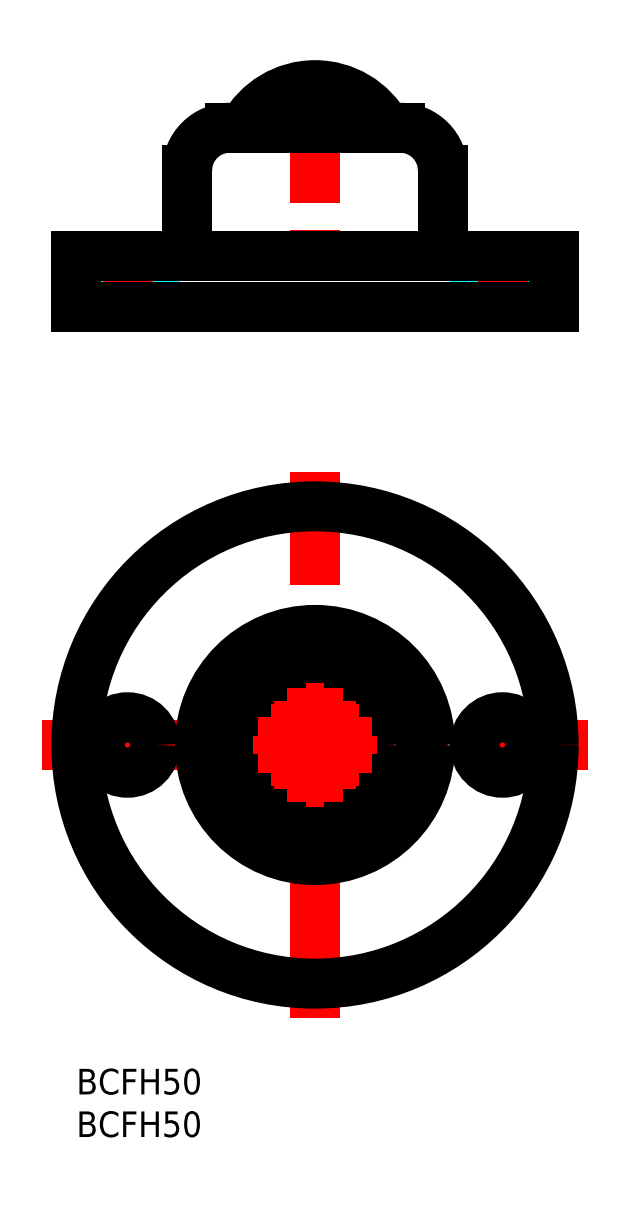
<metadata>
{"format":"dxf","ext":"dxf","renderer":"ezdxf+matplotlib","layout":"modelspace","background":"white","min_lineweight":24,"dpi":150}
</metadata>
<code>
0
SECTION
2
ENTITIES
0
INSERT
8
MSM_CONTINUOUS
2
*U17
10
0
20
0
30
0
0
INSERT
8
MSM_CONTINUOUS
2
*U18
10
0
20
0
30
0
0
LINE
8
MSM_CENTER
10
28
20
117.4
30
0
11
28
21
87.42
31
0
0
LINE
8
MSM_CENTER
10
32.35
20
26.96
30
0
11
34.95
21
26.96
31
0
0
LINE
8
MSM_CENTER
10
33.65
20
25.66
30
0
11
33.65
21
28.26
31
0
0
LINE
8
MSM_CENTER
10
21.05
20
26.96
30
0
11
23.65
21
26.96
31
0
0
LINE
8
MSM_CENTER
10
22.35
20
25.66
30
0
11
22.35
21
28.26
31
0
0
LINE
8
MSM_CENTER
10
-4
20
38
30
0
11
60
21
38
31
0
0
LINE
8
MSM_CENTER
10
28
20
6
30
0
11
28
21
70
31
0
0
LINE
8
MSM_CENTER
10
50
20
32.75
30
0
11
50
21
43.25
31
0
0
LINE
8
MSM_CENTER
10
6
20
32.75
30
0
11
6
21
43.25
31
0
0
CIRCLE
8
MSM_CONTINUOUS
10
28
20
38
30
0
40
0.6
0
CIRCLE
8
MSM_CONTINUOUS
10
30.2
20
38
30
0
40
0.6
0
CIRCLE
8
MSM_CONTINUOUS
10
32.35
20
38
30
0
40
0.6
0
CIRCLE
8
MSM_CONTINUOUS
10
25.82
20
41.77
30
0
40
0.6
0
CIRCLE
8
MSM_CONTINUOUS
10
30.18
20
41.77
30
0
40
0.6
0
CIRCLE
8
MSM_CONTINUOUS
10
31.77
20
35.82
30
0
40
0.6
0
CIRCLE
8
MSM_CONTINUOUS
10
28
20
33.65
30
0
40
0.6
0
CIRCLE
8
MSM_CONTINUOUS
10
24.23
20
35.82
30
0
40
0.6
0
CIRCLE
8
MSM_CONTINUOUS
10
29.1
20
39.91
30
0
40
0.6
0
CIRCLE
8
MSM_CONTINUOUS
10
26.9
20
36.09
30
0
40
0.6
0
CIRCLE
8
MSM_CONTINUOUS
10
23.65
20
38
30
0
40
0.6
0
CIRCLE
8
MSM_CONTINUOUS
10
25.8
20
38
30
0
40
0.6
0
CIRCLE
8
MSM_CONTINUOUS
10
29.1
20
36.09
30
0
40
0.6
0
CIRCLE
8
MSM_CONTINUOUS
10
26.9
20
39.91
30
0
40
0.6
0
CIRCLE
8
MSM_CONTINUOUS
10
25.82
20
34.23
30
0
40
0.6
0
CIRCLE
8
MSM_CONTINUOUS
10
30.17
20
34.23
30
0
40
0.6
0
CIRCLE
8
MSM_CONTINUOUS
10
31.77
20
40.17
30
0
40
0.6
0
CIRCLE
8
MSM_CONTINUOUS
10
28
20
42.35
30
0
40
0.6
0
CIRCLE
8
MSM_CONTINUOUS
10
24.23
20
40.17
30
0
40
0.6
0
ARC
8
MSM_CONTINUOUS
10
33.46
20
26.54
30
0
40
2
50
196.4
51
225
0
CIRCLE
8
MSM_CONTINUOUS
10
33.65
20
26.96
30
0
40
1
0
CIRCLE
8
MSM_CONTINUOUS
10
22.35
20
26.96
30
0
40
1
0
ARC
8
MSM_CONTINUOUS
10
22.54
20
26.54
30
0
40
2
50
315
51
343.6
0
LINE
8
MSM_CONTINUOUS
10
24.46
20
25.97
30
0
11
24.56
21
26.31
31
0
0
ARC
8
MSM_CONTINUOUS
10
22.35
20
26.96
30
0
40
2.3
50
343.6
51
120
0
ARC
8
MSM_CONTINUOUS
10
20.05
20
30.94
30
0
40
2.3
50
218.4
51
300
0
ARC
8
MSM_CONTINUOUS
10
28
20
37.25
30
0
40
12.45
50
321.6
51
218.4
0
ARC
8
MSM_CONTINUOUS
10
35.95
20
30.94
30
0
40
2.3
50
240
51
321.6
0
ARC
8
MSM_CONTINUOUS
10
33.65
20
26.96
30
0
40
2.3
50
59.95
51
196.4
0
LINE
8
MSM_CONTINUOUS
10
31.44
20
26.31
30
0
11
31.54
21
25.97
31
0
0
CIRCLE
8
MSM_CONTINUOUS
10
28
20
38
30
0
40
8
0
CIRCLE
8
MSM_CONTINUOUS
10
28
20
38
30
0
40
5.5
0
CIRCLE
8
MSM_CONTINUOUS
10
28
20
38
30
0
40
28
0
CIRCLE
8
MSM_CONTINUOUS
10
50
20
38
30
0
40
3.25
0
CIRCLE
8
MSM_CONTINUOUS
10
28
20
38
30
0
40
13.5
0
CIRCLE
8
MSM_CONTINUOUS
10
6
20
38
30
0
40
3.25
0
LINE
8
MSM_DASHED
10
9.25
20
89.42
30
0
11
9.25
21
95.42
31
0
0
LINE
8
MSM_DASHED
10
2.75
20
95.42
30
0
11
2.75
21
89.42
31
0
0
LINE
8
MSM_DASHED
10
53.25
20
89.42
30
0
11
53.25
21
95.42
31
0
0
LINE
8
MSM_DASHED
10
46.75
20
95.42
30
0
11
46.75
21
89.42
31
0
0
LINE
8
MSM_CENTER
10
6
20
87.42
30
0
11
6
21
97.42
31
0
0
LINE
8
MSM_CENTER
10
50
20
87.42
30
0
11
50
21
97.42
31
0
0
ARC
8
MSM_CONTINUOUS
10
28
20
105.9
30
0
40
9.525
50
28.36
51
151.6
0
LINE
8
MSM_CONTINUOUS
10
18
20
110.4
30
0
11
38
21
110.4
31
0
0
ARC
8
MSM_CONTINUOUS
10
38
20
105.4
30
0
40
5
50
360
51
90
0
ARC
8
MSM_CONTINUOUS
10
18
20
105.4
30
0
40
5
50
90
51
180
0
LINE
8
MSM_CONTINUOUS
10
43
20
95.42
30
0
11
43
21
105.4
31
0
0
LINE
8
MSM_CONTINUOUS
10
13
20
105.4
30
0
11
13
21
95.42
31
0
0
LINE
8
MSM_CONTINUOUS
10
56
20
89.42
30
0
11
56
21
95.42
31
0
0
LINE
8
MSM_CONTINUOUS
10
0
20
95.42
30
0
11
0
21
89.42
31
0
0
LINE
8
MSM_CONTINUOUS
10
0
20
95.42
30
0
11
56
21
95.42
31
0
0
LINE
8
MSM_CONTINUOUS
10
0
20
89.42
30
0
11
56
21
89.42
31
0
0
LINE
8
MSM_CENTER
10
25.33
20
40.17
30
0
11
23.13
21
40.17
31
0
0
LINE
8
MSM_CENTER
10
24.23
20
41.27
30
0
11
24.23
21
39.08
31
0
0
LINE
8
MSM_CENTER
10
25.82
20
42.87
30
0
11
25.82
21
40.67
31
0
0
LINE
8
MSM_CENTER
10
26.92
20
41.77
30
0
11
24.72
21
41.77
31
0
0
LINE
8
MSM_CENTER
10
26.9
20
41.01
30
0
11
26.9
21
38.81
31
0
0
LINE
8
MSM_CENTER
10
30.23
20
39.91
30
0
11
28.3
21
39.91
31
0
0
LINE
8
MSM_CENTER
10
29.1
20
41.01
30
0
11
29.1
21
38.81
31
0
0
LINE
8
MSM_CENTER
10
29.1
20
42.35
30
0
11
26.9
21
42.35
31
0
0
LINE
8
MSM_CENTER
10
30.18
20
42.87
30
0
11
30.18
21
40.67
31
0
0
LINE
8
MSM_CENTER
10
31.27
20
41.77
30
0
11
29.07
21
41.77
31
0
0
LINE
8
MSM_CENTER
10
31.77
20
41.27
30
0
11
31.77
21
39.07
31
0
0
LINE
8
MSM_CENTER
10
32.87
20
40.17
30
0
11
30.67
21
40.17
31
0
0
LINE
8
MSM_CENTER
10
30.2
20
39.1
30
0
11
30.2
21
36.9
31
0
0
LINE
8
MSM_CENTER
10
32.35
20
39.1
30
0
11
32.35
21
36.9
31
0
0
LINE
8
MSM_CENTER
10
25.8
20
39.1
30
0
11
25.8
21
36.9
31
0
0
LINE
8
MSM_CENTER
10
23.65
20
39.1
30
0
11
23.65
21
36.9
31
0
0
LINE
8
MSM_CENTER
10
25.82
20
33.13
30
0
11
25.82
21
35.33
31
0
0
LINE
8
MSM_CENTER
10
26.92
20
34.23
30
0
11
24.72
21
34.23
31
0
0
LINE
8
MSM_CENTER
10
24.23
20
34.73
30
0
11
24.23
21
36.93
31
0
0
LINE
8
MSM_CENTER
10
25.33
20
35.83
30
0
11
23.13
21
35.83
31
0
0
LINE
8
MSM_CENTER
10
26.9
20
34.99
30
0
11
26.9
21
37.19
31
0
0
LINE
8
MSM_CENTER
10
30.23
20
36.09
30
0
11
28.3
21
36.09
31
0
0
LINE
8
MSM_CENTER
10
29.1
20
33.65
30
0
11
26.9
21
33.65
31
0
0
LINE
8
MSM_CENTER
10
30.18
20
33.13
30
0
11
30.18
21
35.33
31
0
0
LINE
8
MSM_CENTER
10
31.27
20
34.23
30
0
11
29.07
21
34.23
31
0
0
LINE
8
MSM_CENTER
10
31.77
20
34.73
30
0
11
31.77
21
36.93
31
0
0
LINE
8
MSM_CENTER
10
32.87
20
35.83
30
0
11
30.67
21
35.83
31
0
0
LINE
8
MSM_CENTER
10
29.1
20
34.99
30
0
11
29.1
21
37.19
31
0
0
LINE
8
MSM_CENTER
10
27.7
20
36.09
30
0
11
25.8
21
36.09
31
0
0
LINE
8
MSM_CENTER
10
27.7
20
39.91
30
0
11
25.8
21
39.91
31
0
0
ENDSEC
0
EOF

</code>
